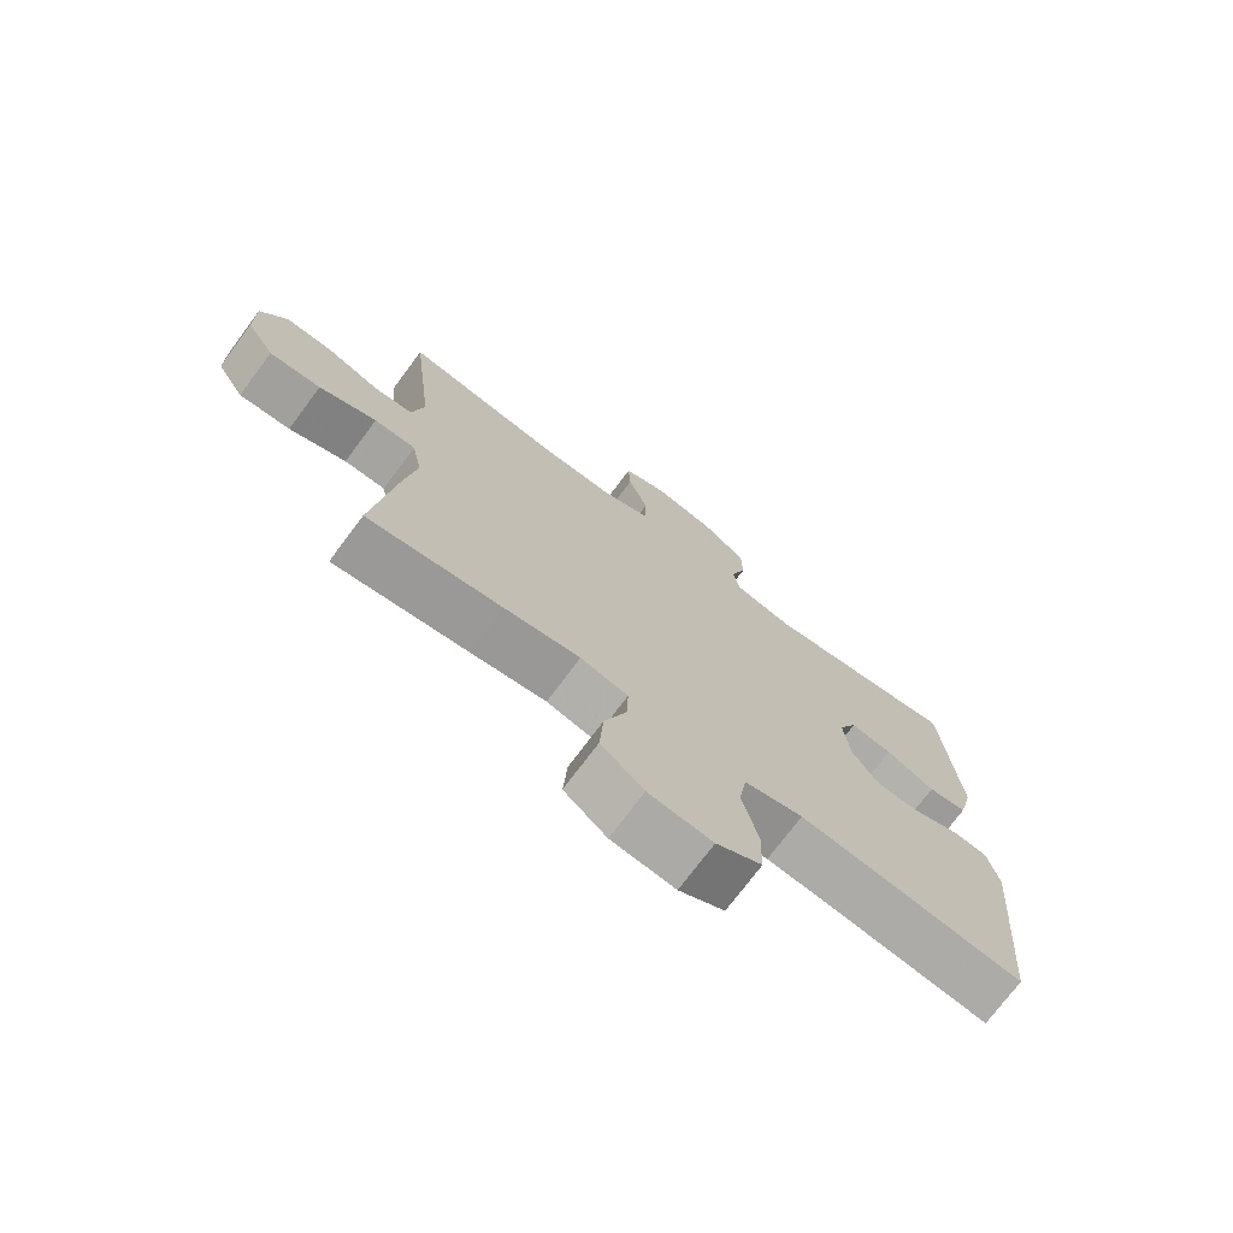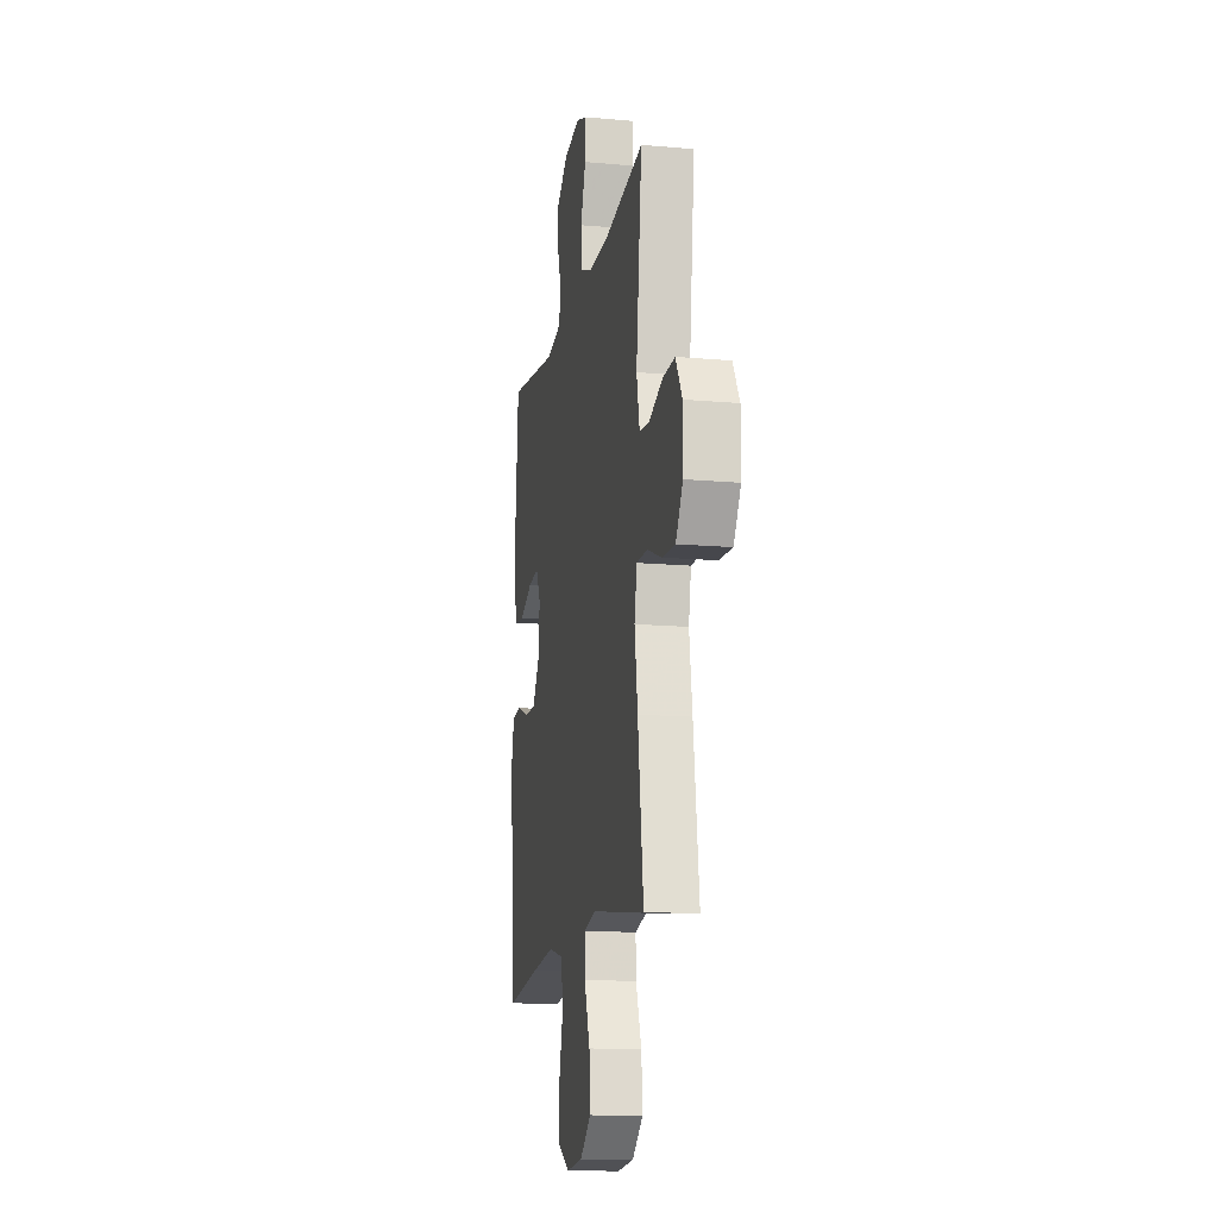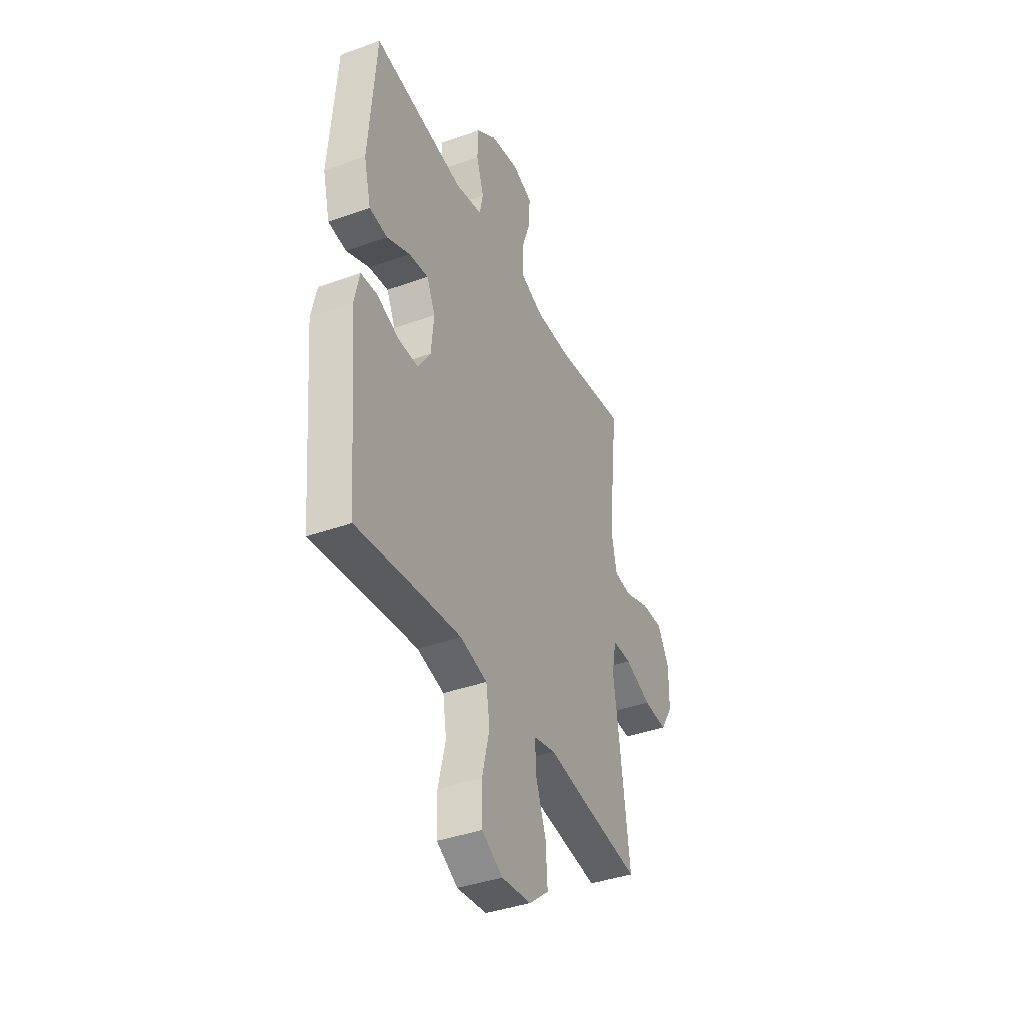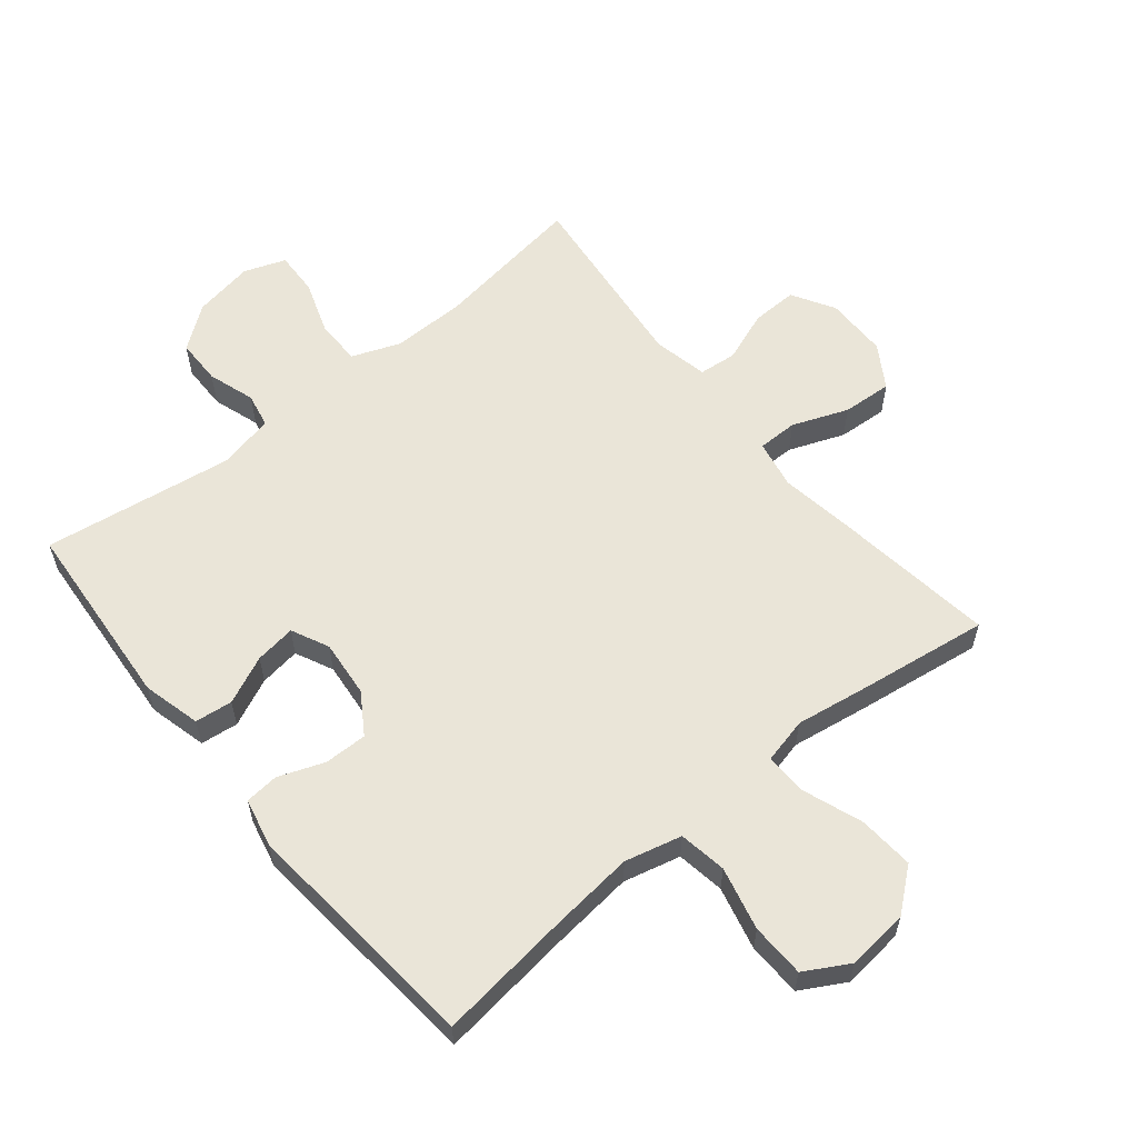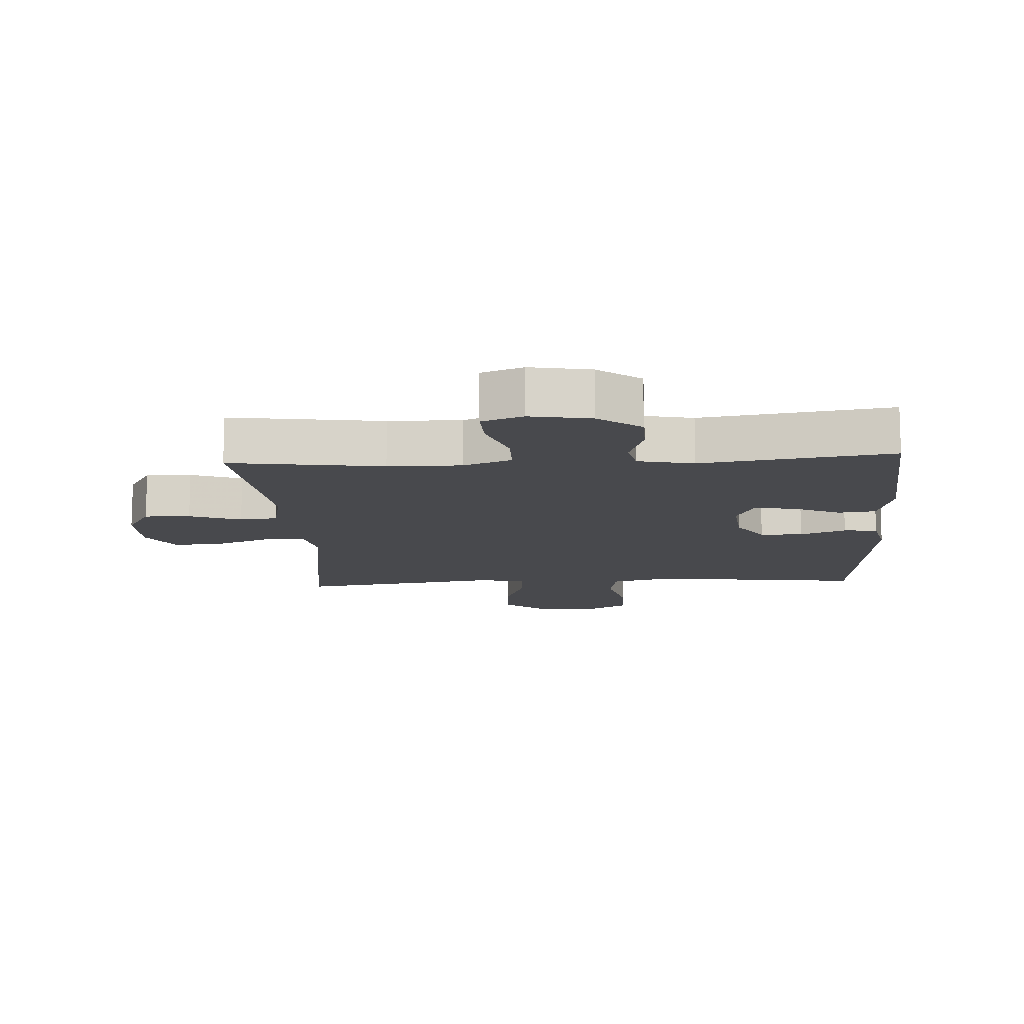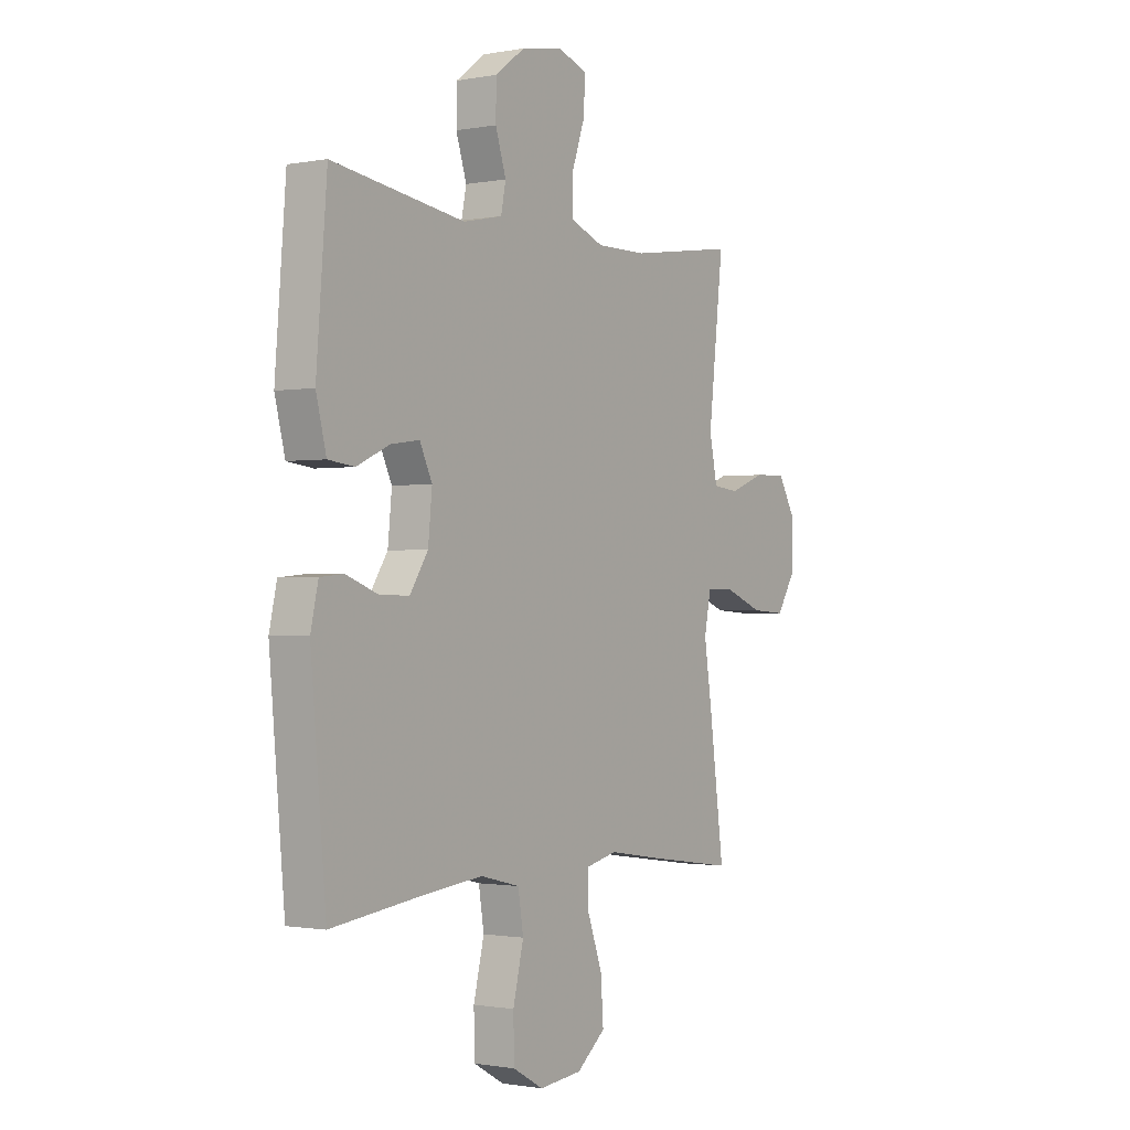
<metadata>
{"format":"obj","ext":"obj","renderer":"f3d","projection":"perspective","resolution":1024,"background":"white","views":[{"elev":-73.5,"azim":-36.7,"up":"+Z"},{"elev":-14.5,"azim":-101.0,"up":"+Z"},{"elev":-39.4,"azim":114.1,"up":"+Z"},{"elev":58.8,"azim":140.7,"up":"+Y"},{"elev":-12.5,"azim":3.4,"up":"+Y"},{"elev":-1.0,"azim":124.2,"up":"+Z"}]}
</metadata>
<code>
v -0.5 0.07 0.5
v -0.26 0.07 0.465
v -0.145 0.07 0.464
v -0.07 0.07 0.493
v -0.069 0.07 0.563
v -0.099 0.07 0.649
v -0.102 0.07 0.718
v -0.037 0.07 0.742
v 0.058 0.07 0.725
v 0.125 0.07 0.675
v 0.126 0.07 0.603
v 0.102 0.07 0.529
v 0.113 0.07 0.475
v 0.201 0.07 0.456
v 0.5 0.07 0.5
v 0.524 0.07 0.2
v 0.501 0.07 0.109
v 0.442 0.07 0.102
v 0.367 0.07 0.136
v 0.303 0.07 0.145
v 0.275 0.07 0.086
v 0.284 0.07 -0.004
v 0.325 0.07 -0.067
v 0.392 0.07 -0.066
v 0.464 0.07 -0.039
v 0.517 0.07 -0.044
v 0.534 0.07 -0.12
v 0.5 0.07 -0.5
v 0.291 0.07 -0.474
v 0.159 0.07 -0.46
v 0.07 0.07 -0.482
v 0.058 0.07 -0.557
v 0.082 0.07 -0.656
v 0.08 0.07 -0.741
v 0.011 0.07 -0.78
v -0.086 0.07 -0.77
v -0.151 0.07 -0.717
v -0.145 0.07 -0.63
v -0.111 0.07 -0.536
v -0.109 0.07 -0.47
v -0.181 0.07 -0.453
v -0.296 0.07 -0.471
v -0.5 0.07 -0.5
v -0.467 0.07 -0.249
v -0.449 0.07 -0.129
v -0.464 0.07 -0.053
v -0.527 0.07 -0.053
v -0.614 0.07 -0.087
v -0.692 0.07 -0.092
v -0.734 0.07 -0.025
v -0.735 0.07 0.073
v -0.696 0.07 0.14
v -0.624 0.07 0.138
v -0.543 0.07 0.108
v -0.484 0.07 0.114
v -0.466 0.07 0.2
v -0.5 0 0.5
v -0.26 0 0.465
v -0.145 0 0.464
v -0.07 0 0.493
v -0.069 0 0.563
v -0.099 0 0.649
v -0.102 0 0.718
v -0.037 0 0.742
v 0.058 0 0.725
v 0.125 0 0.675
v 0.126 0 0.603
v 0.102 0 0.529
v 0.113 0 0.475
v 0.201 0 0.456
v 0.5 0 0.5
v 0.524 0 0.2
v 0.501 0 0.109
v 0.442 0 0.102
v 0.367 0 0.136
v 0.303 0 0.145
v 0.275 0 0.086
v 0.284 0 -0.004
v 0.325 0 -0.067
v 0.392 0 -0.066
v 0.464 0 -0.039
v 0.517 0 -0.044
v 0.534 0 -0.12
v 0.5 0 -0.5
v 0.291 0 -0.474
v 0.159 0 -0.46
v 0.07 0 -0.482
v 0.058 0 -0.557
v 0.082 0 -0.656
v 0.08 0 -0.741
v 0.011 0 -0.78
v -0.086 0 -0.77
v -0.151 0 -0.717
v -0.145 0 -0.63
v -0.111 0 -0.536
v -0.109 0 -0.47
v -0.181 0 -0.453
v -0.296 0 -0.471
v -0.5 0 -0.5
v -0.467 0 -0.249
v -0.449 0 -0.129
v -0.464 0 -0.053
v -0.527 0 -0.053
v -0.614 0 -0.087
v -0.692 0 -0.092
v -0.734 0 -0.025
v -0.735 0 0.073
v -0.696 0 0.14
v -0.624 0 0.138
v -0.543 0 0.108
v -0.484 0 0.114
v -0.466 0 0.2
f 52 53 54
f 51 52 54
f 50 51 54
f 49 50 54
f 48 49 54
f 47 48 54
f 46 47 54 55
f 45 46 55 56
f 43 44 45
f 42 43 45
f 41 42 45
f 40 41 45 56
f 37 38 39
f 36 37 39
f 35 36 39
f 34 35 39
f 33 34 39
f 32 33 39
f 31 32 39 40
f 56 1 2
f 40 56 2
f 31 40 2
f 30 31 2
f 27 28 29
f 26 27 29
f 25 26 29
f 24 25 29
f 23 24 29 30
f 17 18 19
f 16 17 19
f 15 16 19
f 14 15 19
f 13 14 19 20
f 10 11 12
f 9 10 12
f 8 9 12
f 7 8 12
f 6 7 12
f 5 6 12
f 4 5 12 13
f 13 20 21
f 4 13 21
f 3 4 21
f 30 2 3
f 23 30 3
f 22 23 3
f 3 21 22
f 110 109 108
f 110 108 107
f 110 107 106
f 110 106 105
f 110 105 104
f 110 104 103
f 111 110 103 102
f 112 111 102 101
f 101 100 99
f 101 99 98
f 101 98 97
f 112 101 97 96
f 95 94 93
f 95 93 92
f 95 92 91
f 95 91 90
f 95 90 89
f 95 89 88
f 96 95 88 87
f 58 57 112
f 58 112 96
f 58 96 87
f 58 87 86
f 85 84 83
f 85 83 82
f 85 82 81
f 85 81 80
f 86 85 80 79
f 75 74 73
f 75 73 72
f 75 72 71
f 75 71 70
f 76 75 70 69
f 68 67 66
f 68 66 65
f 68 65 64
f 68 64 63
f 68 63 62
f 68 62 61
f 69 68 61 60
f 77 76 69
f 77 69 60
f 77 60 59
f 59 58 86
f 59 86 79
f 59 79 78
f 78 77 59
f 1 57 58 2
f 2 58 59 3
f 3 59 60 4
f 4 60 61 5
f 5 61 62 6
f 6 62 63 7
f 7 63 64 8
f 8 64 65 9
f 9 65 66 10
f 10 66 67 11
f 11 67 68 12
f 12 68 69 13
f 13 69 70 14
f 14 70 71 15
f 15 71 72 16
f 16 72 73 17
f 17 73 74 18
f 18 74 75 19
f 19 75 76 20
f 20 76 77 21
f 21 77 78 22
f 22 78 79 23
f 23 79 80 24
f 24 80 81 25
f 25 81 82 26
f 26 82 83 27
f 27 83 84 28
f 28 84 85 29
f 29 85 86 30
f 30 86 87 31
f 31 87 88 32
f 32 88 89 33
f 33 89 90 34
f 34 90 91 35
f 35 91 92 36
f 36 92 93 37
f 37 93 94 38
f 38 94 95 39
f 39 95 96 40
f 40 96 97 41
f 41 97 98 42
f 42 98 99 43
f 43 99 100 44
f 44 100 101 45
f 45 101 102 46
f 46 102 103 47
f 47 103 104 48
f 48 104 105 49
f 49 105 106 50
f 50 106 107 51
f 51 107 108 52
f 52 108 109 53
f 53 109 110 54
f 54 110 111 55
f 55 111 112 56
f 56 112 57 1

</code>
